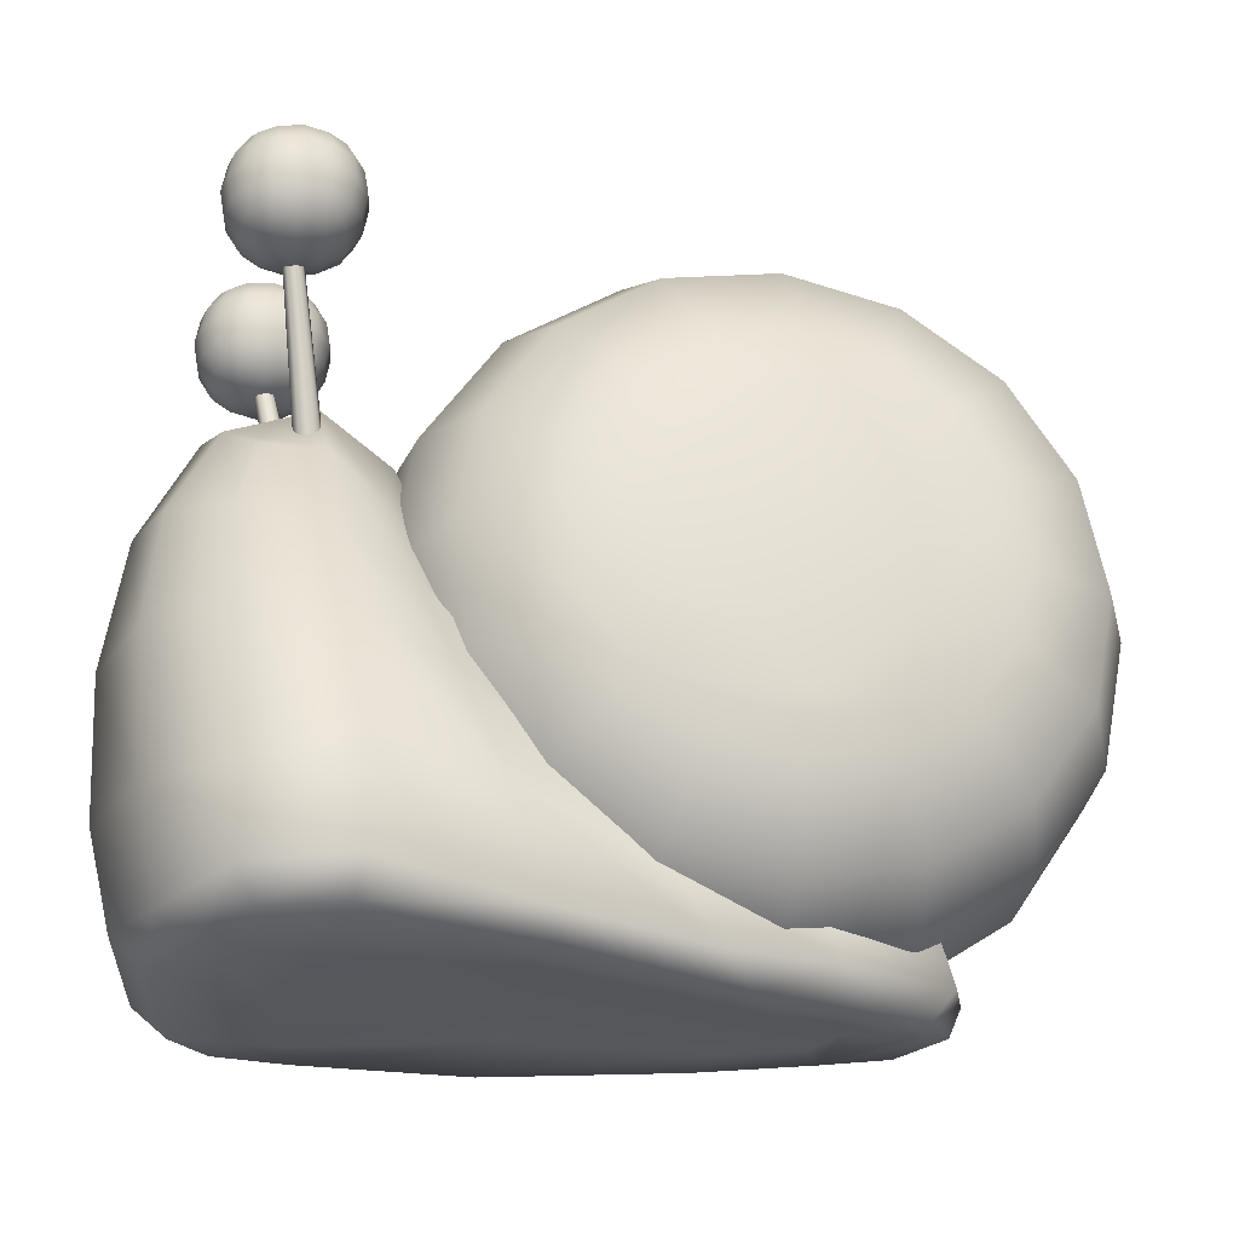
<metadata>
{"format":"obj","ext":"obj","renderer":"f3d","projection":"perspective","resolution":1024,"background":"white","views":[{"elev":-26.9,"azim":167.0,"up":"+Y"}]}
</metadata>
<code>
o Snail001
v -0.1439 0.5346 -0.1624
v 0.3157 0.9004 -0.1886
v -0.2826 0.3852 -0.1645
v -0.4806 0.2637 -0.2165
v -0.6291 0.1324 -0.2352
v 0.353 0.7522 -0.2496
v 0.3682 0.526 -0.3414
v 0.3486 0.2277 -0.3997
v 0.3731 0.9657 -0.1023
v -0.01064 0.6483 -0.2015
v 0.09261 0.8046 -0.1953
v 0.2057 0.8986 -0.2032
v -0.1819 0.5604 -0.08268
v -0.02607 0.7316 -0.109
v 0.07765 0.9281 -0.1056
v 0.2115 1.024 -0.112
v 0.4685 0.2605 -0.2115
v 0.4878 0.5345 -0.1954
v 0.4606 0.7762 -0.1528
v -0.5596 -1e-06 -0.108
v -0.1785 0.01999 -0.1894
v 0.1808 -0.001033 -0.2308
v -0.3501 0.1856 -0.2859
v -0.2061 0.329 -0.2966
v -0.07363 0.4989 -0.2405
v -0.09394 0.2557 -0.3516
v -0.004502 0.4596 -0.3305
v 0.05744 0.6287 -0.291
v 0.1543 0.2786 -0.4518
v 0.1802 0.5118 -0.3745
v 0.1989 0.7035 -0.2833
v -0.8489 0.1624 -0.1311
v -0.7021 0.2846 -0.1233
v -0.4388 0.3744 -0.08599
v -0.722 0.004923 -0.1475
v -0.6571 0.05479 -0.2109
v 0.2892 0.01565 -0.3634
v 0.327 0.06888 -0.4024
v -0.8434 0.01083 -0.1066
v -0.8853 0.06494 -0.1147
v 0.3692 -0.002345 -0.2312
v 0.4323 0.04681 -0.2276
v 0.1488 0.02275 -0.4024
v 0.1423 0.07954 -0.4528
v -0.1655 0.00419 -0.3425
v -0.1482 0.04785 -0.3872
v -0.5126 -0.004644 -0.2084
v -0.4488 0.04251 -0.2749
v -0.1439 0.5346 0.1624
v 0.3157 0.9004 0.1886
v -0.2826 0.3852 0.1645
v -0.4806 0.2637 0.2165
v -0.6291 0.1324 0.2352
v 0.353 0.7522 0.2496
v 0.3682 0.526 0.3414
v 0.3486 0.2277 0.3997
v 0.3731 0.9657 0.1023
v 0.4025 0.9932 -0
v -0.01064 0.6483 0.2015
v 0.09261 0.8046 0.1953
v 0.2057 0.8986 0.2032
v -0.178 0.5614 0
v -0.1819 0.5604 0.08268
v -0.02607 0.7316 0.109
v -0.03346 0.7531 0
v 0.07765 0.9281 0.1056
v 0.06357 0.9782 -0
v 0.2115 1.024 0.112
v 0.221 1.068 -0
v 0.4685 0.2605 0.2115
v 0.4878 0.5345 0.1954
v 0.4606 0.7762 0.1528
v 0.5314 0.2678 -0
v 0.5443 0.5399 -0
v 0.5052 0.7917 -0
v -0.5802 -0.003632 0
v -0.5596 -1e-06 0.108
v -0.1573 0.02743 0
v -0.1785 0.01999 0.1894
v 0.2296 0.004168 -0
v 0.1808 -0.001033 0.2308
v -0.3501 0.1856 0.2859
v -0.2061 0.329 0.2966
v -0.07363 0.4989 0.2405
v -0.09394 0.2557 0.3516
v -0.004502 0.4596 0.3305
v 0.05744 0.6287 0.291
v 0.1543 0.2786 0.4518
v 0.1802 0.5118 0.3745
v 0.1989 0.7035 0.2833
v -0.8834 0.1739 0
v -0.7341 0.3029 0
v -0.4608 0.3848 0
v -0.8489 0.1624 0.1311
v -0.7021 0.2846 0.1233
v -0.4388 0.3744 0.08599
v -0.722 0.004923 0.1475
v -0.6571 0.05479 0.2109
v 0.2892 0.01565 0.3634
v 0.327 0.06888 0.4024
v -0.8434 0.01083 0.1066
v -0.8853 0.06494 0.1147
v -0.9323 0.07427 0
v -0.9081 0.01836 0
v 0.4207 0.02995 -0
v 0.4869 0.08559 -0
v 0.3692 -0.002345 0.2312
v 0.4323 0.04681 0.2276
v 0.1488 0.02275 0.4024
v 0.1423 0.07954 0.4528
v -0.1655 0.00419 0.3425
v -0.1482 0.04785 0.3872
v -0.5126 -0.004644 0.2084
v -0.4488 0.04251 0.2749
v -0.6822 0.005875 0.07616
v -0.6822 0.005875 -0.07616
v -0.722 0.01249 0
v -0.8265 0.01537 0
v 0.2052 0.9473 -0.1366
v 0.267 1.266 -0.2267
v 0.2118 0.9412 -0.154
v 0.2718 1.262 -0.2395
v 0.2293 0.9362 -0.1613
v 0.2847 1.258 -0.2449
v 0.2475 0.9351 -0.154
v 0.2981 1.257 -0.2395
v 0.2557 0.9386 -0.1366
v 0.3041 1.26 -0.2267
v 0.2492 0.9446 -0.1191
v 0.2993 1.264 -0.2139
v 0.2316 0.9497 -0.1119
v 0.2864 1.268 -0.2086
v 0.2134 0.9508 -0.1191
v 0.273 1.269 -0.2139
v 0.2052 0.9473 0.1366
v 0.267 1.266 0.2267
v 0.2118 0.9412 0.154
v 0.2718 1.262 0.2395
v 0.2293 0.9362 0.1613
v 0.2847 1.258 0.2449
v 0.2475 0.9351 0.154
v 0.2981 1.257 0.2395
v 0.2557 0.9386 0.1366
v 0.3041 1.26 0.2267
v 0.2492 0.9446 0.1191
v 0.2993 1.264 0.2139
v 0.2316 0.9497 0.1119
v 0.2864 1.268 0.2086
v 0.2134 0.9508 0.1191
v 0.273 1.269 0.2139
v 0.3648 1.279 -0.1702
v 0.3648 1.432 -0.1702
v 0.2116 1.279 -0.1702
v 0.2116 1.432 -0.1702
v 0.3648 1.279 -0.3233
v 0.3648 1.432 -0.3233
v 0.2116 1.279 -0.3233
v 0.2116 1.432 -0.3233
v 0.2428 1.268 -0.159
v 0.2882 1.262 -0.1534
v 0.3337 1.268 -0.159
v 0.376 1.31 -0.159
v 0.3816 1.356 -0.1534
v 0.376 1.401 -0.159
v 0.3337 1.443 -0.159
v 0.2882 1.449 -0.1534
v 0.2428 1.443 -0.159
v 0.2005 1.401 -0.159
v 0.1949 1.356 -0.1534
v 0.2005 1.31 -0.159
v 0.2005 1.268 -0.2922
v 0.1949 1.262 -0.2467
v 0.2005 1.268 -0.2013
v 0.2005 1.443 -0.2013
v 0.1949 1.449 -0.2467
v 0.2005 1.443 -0.2922
v 0.2005 1.401 -0.3345
v 0.1949 1.356 -0.3401
v 0.2005 1.31 -0.3345
v 0.3337 1.268 -0.3345
v 0.2882 1.262 -0.3401
v 0.2428 1.268 -0.3345
v 0.2428 1.443 -0.3345
v 0.2882 1.449 -0.3401
v 0.3337 1.443 -0.3345
v 0.376 1.401 -0.3345
v 0.3816 1.356 -0.3401
v 0.376 1.31 -0.3345
v 0.376 1.268 -0.2013
v 0.3816 1.262 -0.2467
v 0.376 1.268 -0.2922
v 0.376 1.443 -0.2922
v 0.3816 1.449 -0.2467
v 0.376 1.443 -0.2013
v 0.3367 1.307 -0.1351
v 0.3393 1.356 -0.127
v 0.3367 1.404 -0.1351
v 0.2882 1.305 -0.127
v 0.2882 1.356 -0.1182
v 0.2882 1.407 -0.127
v 0.2398 1.307 -0.1351
v 0.2372 1.356 -0.127
v 0.2398 1.404 -0.1351
v 0.1766 1.307 -0.1983
v 0.1685 1.356 -0.1957
v 0.1766 1.404 -0.1983
v 0.1685 1.305 -0.2467
v 0.1596 1.356 -0.2467
v 0.1685 1.407 -0.2467
v 0.1766 1.307 -0.2952
v 0.1685 1.356 -0.2978
v 0.1766 1.404 -0.2952
v 0.2398 1.307 -0.3584
v 0.2372 1.356 -0.3665
v 0.2398 1.404 -0.3584
v 0.2882 1.305 -0.3665
v 0.2882 1.356 -0.3753
v 0.2882 1.407 -0.3665
v 0.3367 1.307 -0.3584
v 0.3393 1.356 -0.3665
v 0.3367 1.404 -0.3584
v 0.3999 1.307 -0.2952
v 0.408 1.356 -0.2978
v 0.3999 1.404 -0.2952
v 0.408 1.305 -0.2467
v 0.4168 1.356 -0.2467
v 0.408 1.407 -0.2467
v 0.3999 1.307 -0.1983
v 0.408 1.356 -0.1957
v 0.3999 1.404 -0.1983
v 0.2398 1.244 -0.1983
v 0.2372 1.236 -0.2467
v 0.2398 1.244 -0.2952
v 0.2882 1.236 -0.1957
v 0.2882 1.227 -0.2467
v 0.2882 1.236 -0.2978
v 0.3367 1.244 -0.1983
v 0.3393 1.236 -0.2467
v 0.3367 1.244 -0.2952
v 0.2398 1.467 -0.2952
v 0.2372 1.475 -0.2467
v 0.2398 1.467 -0.1983
v 0.2882 1.475 -0.2978
v 0.2882 1.484 -0.2467
v 0.2882 1.475 -0.1957
v 0.3367 1.467 -0.2952
v 0.3393 1.475 -0.2467
v 0.3367 1.467 -0.1983
v 0.3648 1.279 0.1702
v 0.3648 1.432 0.1702
v 0.2116 1.279 0.1702
v 0.2116 1.432 0.1702
v 0.3648 1.279 0.3233
v 0.3648 1.432 0.3233
v 0.2116 1.279 0.3233
v 0.2116 1.432 0.3233
v 0.2428 1.268 0.159
v 0.2882 1.262 0.1534
v 0.3337 1.268 0.159
v 0.376 1.31 0.159
v 0.3816 1.356 0.1534
v 0.376 1.401 0.159
v 0.3337 1.443 0.159
v 0.2882 1.449 0.1534
v 0.2428 1.443 0.159
v 0.2005 1.401 0.159
v 0.1949 1.356 0.1534
v 0.2005 1.31 0.159
v 0.2005 1.268 0.2922
v 0.1949 1.262 0.2467
v 0.2005 1.268 0.2013
v 0.2005 1.443 0.2013
v 0.1949 1.449 0.2467
v 0.2005 1.443 0.2922
v 0.2005 1.401 0.3345
v 0.1949 1.356 0.3401
v 0.2005 1.31 0.3345
v 0.3337 1.268 0.3345
v 0.2882 1.262 0.3401
v 0.2428 1.268 0.3345
v 0.2428 1.443 0.3345
v 0.2882 1.449 0.3401
v 0.3337 1.443 0.3345
v 0.376 1.401 0.3345
v 0.3816 1.356 0.3401
v 0.376 1.31 0.3345
v 0.376 1.268 0.2013
v 0.3816 1.262 0.2467
v 0.376 1.268 0.2922
v 0.376 1.443 0.2922
v 0.3816 1.449 0.2467
v 0.376 1.443 0.2013
v 0.3367 1.307 0.1351
v 0.3393 1.356 0.127
v 0.3367 1.404 0.1351
v 0.2882 1.305 0.127
v 0.2882 1.356 0.1182
v 0.2882 1.407 0.127
v 0.2398 1.307 0.1351
v 0.2372 1.356 0.127
v 0.2398 1.404 0.1351
v 0.1766 1.307 0.1983
v 0.1685 1.356 0.1957
v 0.1766 1.404 0.1983
v 0.1685 1.305 0.2467
v 0.1596 1.356 0.2467
v 0.1685 1.407 0.2467
v 0.1766 1.307 0.2952
v 0.1685 1.356 0.2978
v 0.1766 1.404 0.2952
v 0.2398 1.307 0.3584
v 0.2372 1.356 0.3665
v 0.2398 1.404 0.3584
v 0.2882 1.305 0.3665
v 0.2882 1.356 0.3753
v 0.2882 1.407 0.3665
v 0.3367 1.307 0.3584
v 0.3393 1.356 0.3665
v 0.3367 1.404 0.3584
v 0.3999 1.307 0.2952
v 0.408 1.356 0.2978
v 0.3999 1.404 0.2952
v 0.408 1.305 0.2467
v 0.4168 1.356 0.2467
v 0.408 1.407 0.2467
v 0.3999 1.307 0.1983
v 0.408 1.356 0.1957
v 0.3999 1.404 0.1983
v 0.2398 1.244 0.1983
v 0.2372 1.236 0.2467
v 0.2398 1.244 0.2952
v 0.2882 1.236 0.1957
v 0.2882 1.227 0.2467
v 0.2882 1.236 0.2978
v 0.3367 1.244 0.1983
v 0.3393 1.236 0.2467
v 0.3367 1.244 0.2952
v 0.2398 1.467 0.2952
v 0.2372 1.475 0.2467
v 0.2398 1.467 0.1983
v 0.2882 1.475 0.2978
v 0.2882 1.484 0.2467
v 0.2882 1.475 0.1957
v 0.3367 1.467 0.2952
v 0.3393 1.475 0.2467
v 0.3367 1.467 0.1983
v -0.9484 0.713 -0.4164
v -1.21 0.713 -0.1619
v -1.122 0.713 -0.3332
v -0.9186 0.5632 -0.4164
v -1.16 0.4633 -0.1619
v -1.079 0.4969 -0.3332
v -0.8338 0.4363 -0.4164
v -1.019 0.2516 -0.1619
v -0.9563 0.3138 -0.3332
v -0.7068 0.3514 -0.4164
v -0.8068 0.1101 -0.1619
v -0.7731 0.1914 -0.3332
v -0.5571 0.3216 -0.4164
v -0.5571 0.06042 -0.1619
v -0.5571 0.1484 -0.3332
v -0.4073 0.3514 -0.4164
v -0.3073 0.1101 -0.1619
v -0.341 0.1914 -0.3332
v -0.2803 0.4363 -0.4164
v -0.09564 0.2516 -0.1619
v -0.1579 0.3138 -0.3332
v -0.1955 0.5632 -0.4164
v 0.04583 0.4633 -0.1619
v -0.03548 0.4969 -0.3332
v -0.1657 0.713 -0.4164
v 0.0955 0.713 -0.1619
v 0.007495 0.713 -0.3332
v -0.1955 0.8628 -0.4164
v 0.04583 0.9627 -0.1619
v -0.03548 0.9291 -0.3332
v -0.2803 0.9897 -0.4164
v -0.09564 1.174 -0.1619
v -0.1579 1.112 -0.3332
v -0.4073 1.075 -0.4164
v -0.3073 1.316 -0.1619
v -0.341 1.235 -0.3332
v -0.5571 1.104 -0.4164
v -0.5571 1.366 -0.1619
v -0.5571 1.278 -0.3332
v -0.7068 1.075 -0.4164
v -0.8068 1.316 -0.1619
v -0.7731 1.235 -0.3332
v -0.8338 0.9897 -0.4164
v -1.019 1.174 -0.1619
v -0.9563 1.112 -0.3332
v -0.9186 0.8628 -0.4164
v -1.16 0.9627 -0.1619
v -1.079 0.9291 -0.3332
v -1.231 0.713 0
v -1.179 0.4552 0
v -1.033 0.2367 0
v -0.8148 0.0907 0
v -0.5571 0.03942 0
v -0.2993 0.0907 0
v -0.08079 0.2367 0
v 0.06522 0.4552 -0
v 0.1165 0.713 -0
v 0.06522 0.9708 -0
v -0.08079 1.189 0
v -0.2993 1.335 0
v -0.5571 1.387 0
v -0.8148 1.335 0
v -1.033 1.189 0
v -1.179 0.9708 0
v -0.9484 0.713 0.4164
v -1.21 0.713 0.1619
v -1.122 0.713 0.3332
v -0.9186 0.5632 0.4164
v -1.16 0.4633 0.1619
v -1.079 0.4969 0.3332
v -0.8338 0.4363 0.4164
v -1.019 0.2516 0.1619
v -0.9563 0.3138 0.3332
v -0.7068 0.3514 0.4164
v -0.8068 0.1101 0.1619
v -0.7731 0.1914 0.3332
v -0.5571 0.3216 0.4164
v -0.5571 0.06042 0.1619
v -0.5571 0.1484 0.3332
v -0.4073 0.3514 0.4164
v -0.3073 0.1101 0.1619
v -0.341 0.1914 0.3332
v -0.2803 0.4363 0.4164
v -0.09564 0.2516 0.1619
v -0.1579 0.3138 0.3332
v -0.1955 0.5632 0.4164
v 0.04583 0.4633 0.1619
v -0.03548 0.4969 0.3332
v -0.1657 0.713 0.4164
v 0.0955 0.713 0.1619
v 0.007495 0.713 0.3332
v -0.1955 0.8628 0.4164
v 0.04583 0.9627 0.1619
v -0.03548 0.9291 0.3332
v -0.2803 0.9897 0.4164
v -0.09564 1.174 0.1619
v -0.1579 1.112 0.3332
v -0.4073 1.075 0.4164
v -0.3073 1.316 0.1619
v -0.341 1.235 0.3332
v -0.5571 1.104 0.4164
v -0.5571 1.366 0.1619
v -0.5571 1.278 0.3332
v -0.7068 1.075 0.4164
v -0.8068 1.316 0.1619
v -0.7731 1.235 0.3332
v -0.8338 0.9897 0.4164
v -1.019 1.174 0.1619
v -0.9563 1.112 0.3332
v -0.9186 0.8628 0.4164
v -1.16 0.9627 0.1619
v -1.079 0.9291 0.3332
v -0.5638 0.4295 -0.4326
v -0.7159 0.5541 -0.442
v -0.8405 0.7063 -0.4326
v -0.4073 0.5632 -0.4439
v -0.5571 0.713 -0.4632
v -0.7068 0.8628 -0.4439
v -0.2736 0.7197 -0.4326
v -0.3982 0.8719 -0.442
v -0.5504 0.9965 -0.4326
v -0.5638 0.4295 0.4326
v -0.7159 0.5541 0.442
v -0.8405 0.7063 0.4326
v -0.4073 0.5632 0.4439
v -0.5571 0.713 0.4632
v -0.7068 0.8628 0.4439
v -0.2736 0.7197 0.4326
v -0.3982 0.8719 0.442
v -0.5504 0.9965 0.4326
f 14 65 67 15
f 15 67 69 16
f 1 13 14 10
f 13 62 65 14
f 16 69 58 9
f 12 16 9 2
f 11 15 16 12
f 10 14 15 11
f 17 18 74 73
f 18 19 75 74
f 22 43 37 41
f 8 7 18 17
f 7 6 19 18
f 6 2 9 19
f 19 9 58 75
f 46 26 29 44
f 76 20 21 78
f 78 21 22 80
f 80 22 41 105
f 44 29 8 38
f 48 23 26 46
f 103 91 32 40
f 42 17 73 106
f 23 24 27 26
f 24 25 28 27
f 26 27 30 29
f 27 28 31 30
f 35 47 20 116
f 5 4 24 23
f 4 3 25 24
f 3 1 10 25
f 25 10 11 28
f 28 11 12 31
f 31 12 2 6
f 30 31 6 7
f 29 30 7 8
f 38 8 17 42
f 21 45 43 22
f 20 47 45 21
f 91 92 33 32
f 92 93 34 33
f 93 62 13 34
f 34 13 1 3
f 33 34 3 4
f 32 33 4 5
f 36 5 23 48
f 115 117 76 77
f 35 39 40 36
f 39 104 103 40
f 105 41 42 106
f 41 37 38 42
f 37 43 44 38
f 43 45 46 44
f 45 47 48 46
f 47 35 36 48
f 40 32 5 36
f 64 66 67 65
f 66 68 69 67
f 49 59 64 63
f 63 64 65 62
f 68 57 58 69
f 61 50 57 68
f 60 61 68 66
f 59 60 66 64
f 70 73 74 71
f 71 74 75 72
f 81 107 99 109
f 56 70 71 55
f 55 71 72 54
f 54 72 57 50
f 72 75 58 57
f 112 110 88 85
f 76 78 79 77
f 78 80 81 79
f 80 105 107 81
f 110 100 56 88
f 114 112 85 82
f 103 102 94 91
f 108 106 73 70
f 82 85 86 83
f 83 86 87 84
f 85 88 89 86
f 86 89 90 87
f 115 77 113 97
f 53 82 83 52
f 52 83 84 51
f 51 84 59 49
f 84 87 60 59
f 87 90 61 60
f 90 54 50 61
f 89 55 54 90
f 88 56 55 89
f 100 108 70 56
f 79 81 109 111
f 77 79 111 113
f 91 94 95 92
f 92 95 96 93
f 93 96 63 62
f 96 51 49 63
f 95 52 51 96
f 94 53 52 95
f 98 114 82 53
f 97 98 102 101
f 101 102 103 104
f 105 106 108 107
f 107 108 100 99
f 99 100 110 109
f 109 110 112 111
f 111 112 114 113
f 113 114 98 97
f 102 98 53 94
f 117 116 20 76
f 104 118 97 101
f 104 39 35 118
f 118 35 116 117
f 97 118 117 115
f 119 120 122 121
f 121 122 124 123
f 123 124 126 125
f 125 126 128 127
f 127 128 130 129
f 129 130 132 131
f 131 132 134 133
f 133 134 120 119
f 135 137 138 136
f 137 139 140 138
f 139 141 142 140
f 141 143 144 142
f 143 145 146 144
f 145 147 148 146
f 147 149 150 148
f 149 135 136 150
f 195 196 199 198
f 196 197 200 199
f 198 199 202 201
f 199 200 203 202
f 151 162 195 161
f 162 163 196 195
f 163 164 197 196
f 164 152 165 197
f 197 165 166 200
f 200 166 167 203
f 203 167 154 168
f 202 203 168 169
f 201 202 169 170
f 159 201 170 153
f 160 198 201 159
f 161 195 198 160
f 204 205 208 207
f 205 206 209 208
f 207 208 211 210
f 208 209 212 211
f 153 170 204 173
f 170 169 205 204
f 169 168 206 205
f 168 154 174 206
f 206 174 175 209
f 209 175 176 212
f 212 176 158 177
f 211 212 177 178
f 210 211 178 179
f 171 210 179 157
f 172 207 210 171
f 173 204 207 172
f 213 214 217 216
f 214 215 218 217
f 216 217 220 219
f 217 218 221 220
f 157 179 213 182
f 179 178 214 213
f 178 177 215 214
f 177 158 183 215
f 215 183 184 218
f 218 184 185 221
f 221 185 156 186
f 220 221 186 187
f 219 220 187 188
f 180 219 188 155
f 181 216 219 180
f 182 213 216 181
f 222 223 226 225
f 223 224 227 226
f 225 226 229 228
f 226 227 230 229
f 155 188 222 191
f 188 187 223 222
f 187 186 224 223
f 186 156 192 224
f 224 192 193 227
f 227 193 194 230
f 230 194 152 164
f 229 230 164 163
f 228 229 163 162
f 189 228 162 151
f 190 225 228 189
f 191 222 225 190
f 231 232 235 234
f 232 233 236 235
f 234 235 238 237
f 235 236 239 238
f 153 173 231 159
f 173 172 232 231
f 172 171 233 232
f 171 157 182 233
f 233 182 181 236
f 236 181 180 239
f 239 180 155 191
f 238 239 191 190
f 237 238 190 189
f 161 237 189 151
f 160 234 237 161
f 159 231 234 160
f 240 241 244 243
f 241 242 245 244
f 243 244 247 246
f 244 245 248 247
f 158 176 240 183
f 176 175 241 240
f 175 174 242 241
f 174 154 167 242
f 242 167 166 245
f 245 166 165 248
f 248 165 152 194
f 247 248 194 193
f 246 247 193 192
f 185 246 192 156
f 184 243 246 185
f 183 240 243 184
f 293 296 297 294
f 294 297 298 295
f 296 299 300 297
f 297 300 301 298
f 249 259 293 260
f 260 293 294 261
f 261 294 295 262
f 262 295 263 250
f 295 298 264 263
f 298 301 265 264
f 301 266 252 265
f 300 267 266 301
f 299 268 267 300
f 257 251 268 299
f 258 257 299 296
f 259 258 296 293
f 302 305 306 303
f 303 306 307 304
f 305 308 309 306
f 306 309 310 307
f 251 271 302 268
f 268 302 303 267
f 267 303 304 266
f 266 304 272 252
f 304 307 273 272
f 307 310 274 273
f 310 275 256 274
f 309 276 275 310
f 308 277 276 309
f 269 255 277 308
f 270 269 308 305
f 271 270 305 302
f 311 314 315 312
f 312 315 316 313
f 314 317 318 315
f 315 318 319 316
f 255 280 311 277
f 277 311 312 276
f 276 312 313 275
f 275 313 281 256
f 313 316 282 281
f 316 319 283 282
f 319 284 254 283
f 318 285 284 319
f 317 286 285 318
f 278 253 286 317
f 279 278 317 314
f 280 279 314 311
f 320 323 324 321
f 321 324 325 322
f 323 326 327 324
f 324 327 328 325
f 253 289 320 286
f 286 320 321 285
f 285 321 322 284
f 284 322 290 254
f 322 325 291 290
f 325 328 292 291
f 328 262 250 292
f 327 261 262 328
f 326 260 261 327
f 287 249 260 326
f 288 287 326 323
f 289 288 323 320
f 329 332 333 330
f 330 333 334 331
f 332 335 336 333
f 333 336 337 334
f 251 257 329 271
f 271 329 330 270
f 270 330 331 269
f 269 331 280 255
f 331 334 279 280
f 334 337 278 279
f 337 289 253 278
f 336 288 289 337
f 335 287 288 336
f 259 249 287 335
f 258 259 335 332
f 257 258 332 329
f 338 341 342 339
f 339 342 343 340
f 341 344 345 342
f 342 345 346 343
f 256 281 338 274
f 274 338 339 273
f 273 339 340 272
f 272 340 265 252
f 340 343 264 265
f 343 346 263 264
f 346 292 250 263
f 345 291 292 346
f 344 290 291 345
f 283 254 290 344
f 282 283 344 341
f 281 282 341 338
f 410 393 348 395
f 397 354 357 398
f 398 357 360 399
f 399 360 363 400
f 400 363 366 401
f 401 366 369 402
f 402 369 372 403
f 403 372 375 404
f 404 375 378 405
f 405 378 381 406
f 406 381 384 407
f 407 384 387 408
f 408 387 390 409
f 409 390 393 410
f 395 348 351 396
f 396 351 354 397
f 351 348 349 352
f 352 349 347 350
f 354 351 352 355
f 355 352 350 353
f 357 354 355 358
f 358 355 353 356
f 360 357 358 361
f 361 358 356 359
f 363 360 361 364
f 364 361 359 362
f 366 363 364 367
f 367 364 362 365
f 369 366 367 370
f 370 367 365 368
f 372 369 370 373
f 373 370 368 371
f 375 372 373 376
f 376 373 371 374
f 378 375 376 379
f 379 376 374 377
f 381 378 379 382
f 382 379 377 380
f 384 381 382 385
f 385 382 380 383
f 387 384 385 388
f 388 385 383 386
f 390 387 388 391
f 391 388 386 389
f 393 390 391 394
f 394 391 389 392
f 348 393 394 349
f 349 394 392 347
f 410 395 412 457
f 397 398 421 418
f 398 399 424 421
f 399 400 427 424
f 400 401 430 427
f 401 402 433 430
f 402 403 436 433
f 403 404 439 436
f 404 405 442 439
f 405 406 445 442
f 406 407 448 445
f 407 408 451 448
f 408 409 454 451
f 409 410 457 454
f 395 396 415 412
f 396 397 418 415
f 415 416 413 412
f 416 414 411 413
f 418 419 416 415
f 419 417 414 416
f 421 422 419 418
f 422 420 417 419
f 424 425 422 421
f 425 423 420 422
f 427 428 425 424
f 428 426 423 425
f 430 431 428 427
f 431 429 426 428
f 433 434 431 430
f 434 432 429 431
f 436 437 434 433
f 437 435 432 434
f 439 440 437 436
f 440 438 435 437
f 442 443 440 439
f 443 441 438 440
f 445 446 443 442
f 446 444 441 443
f 448 449 446 445
f 449 447 444 446
f 451 452 449 448
f 452 450 447 449
f 454 455 452 451
f 455 453 450 452
f 457 458 455 454
f 458 456 453 455
f 412 413 458 457
f 413 411 456 458
f 356 459 362 359
f 459 462 365 362
f 462 465 368 365
f 465 374 371 368
f 353 460 459 356
f 460 463 462 459
f 463 466 465 462
f 466 377 374 465
f 350 461 460 353
f 461 464 463 460
f 464 467 466 463
f 467 380 377 466
f 347 392 461 350
f 392 389 464 461
f 389 386 467 464
f 386 383 380 467
f 423 426 468 420
f 426 429 471 468
f 429 432 474 471
f 432 435 438 474
f 420 468 469 417
f 468 471 472 469
f 471 474 475 472
f 474 438 441 475
f 417 469 470 414
f 469 472 473 470
f 472 475 476 473
f 475 441 444 476
f 414 470 456 411
f 470 473 453 456
f 473 476 450 453
f 476 444 447 450

</code>
